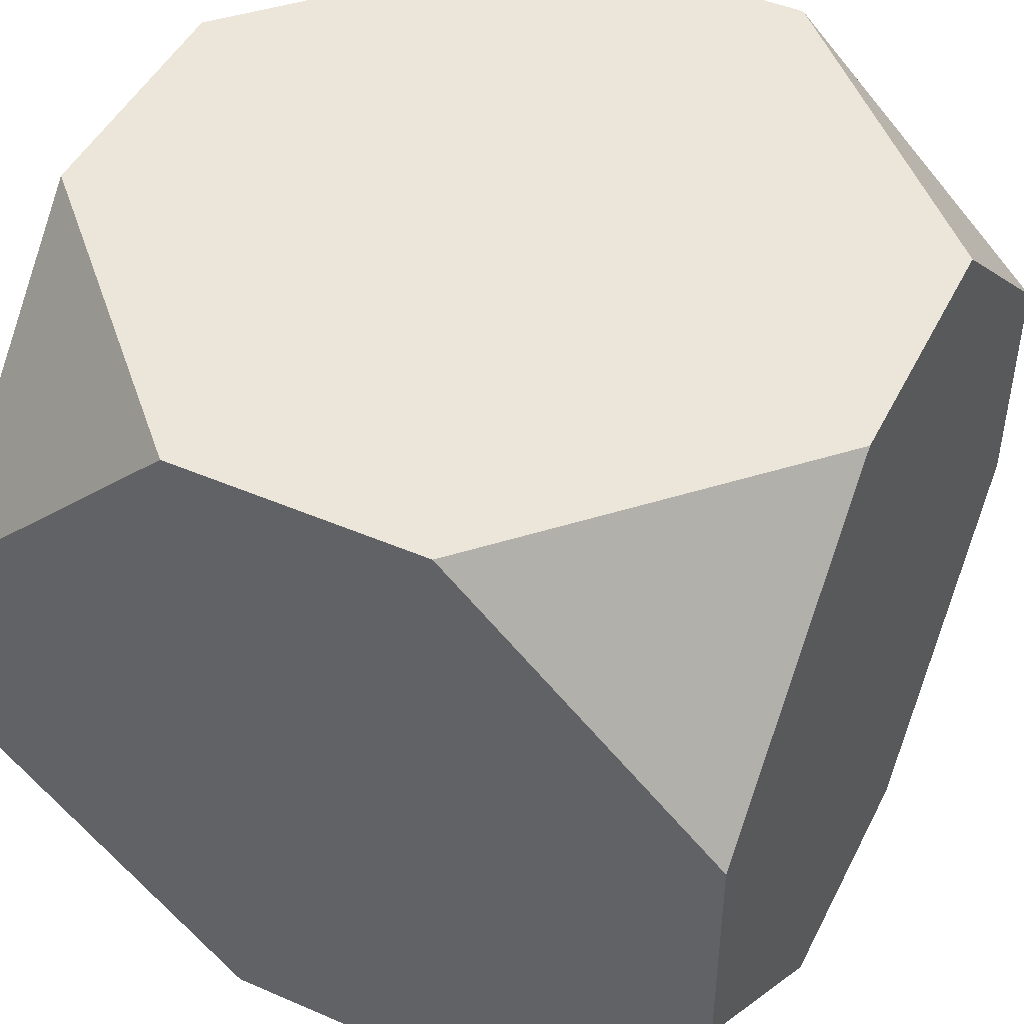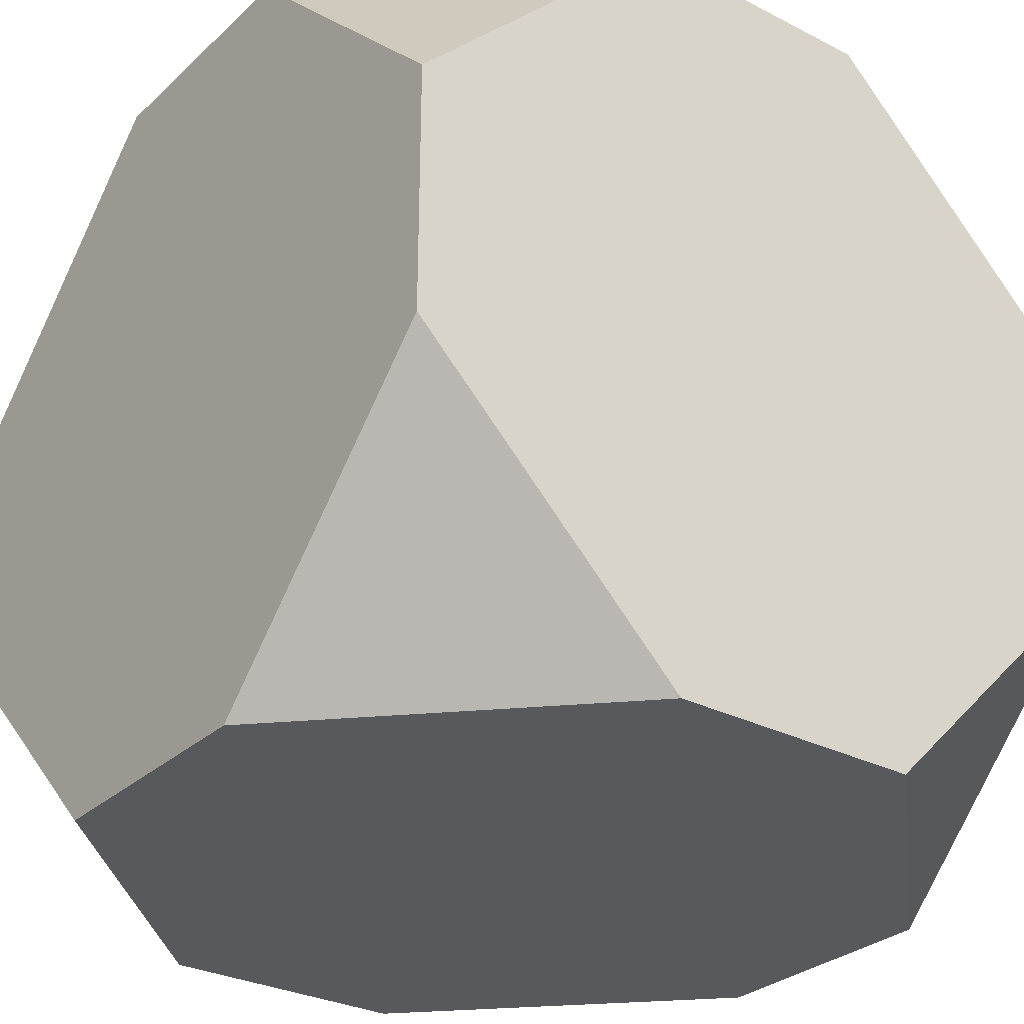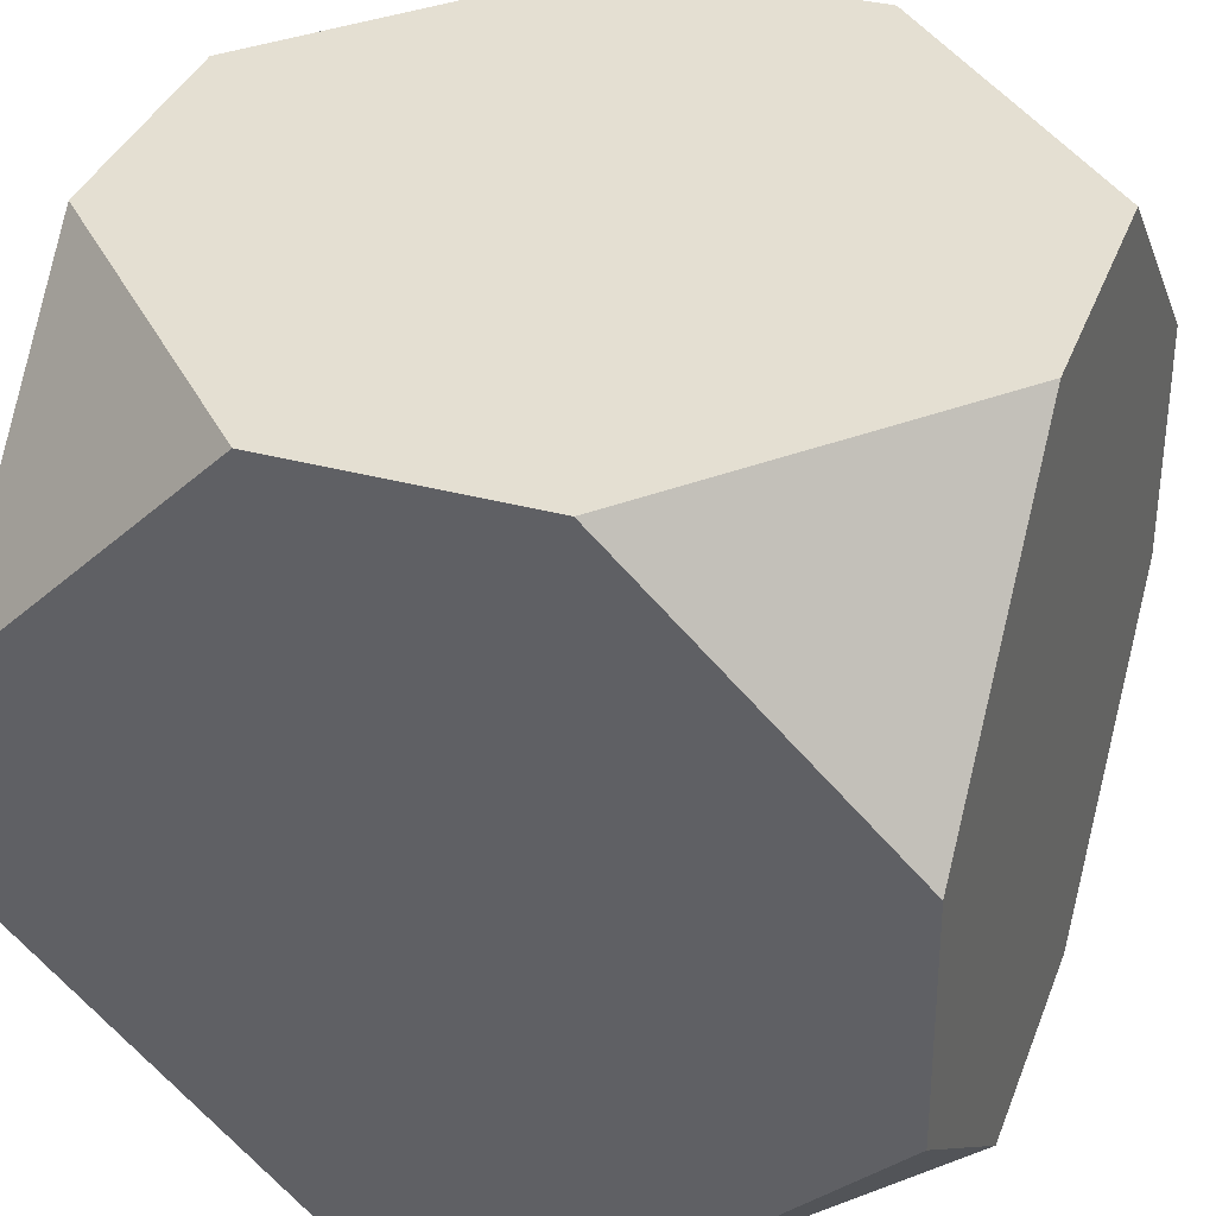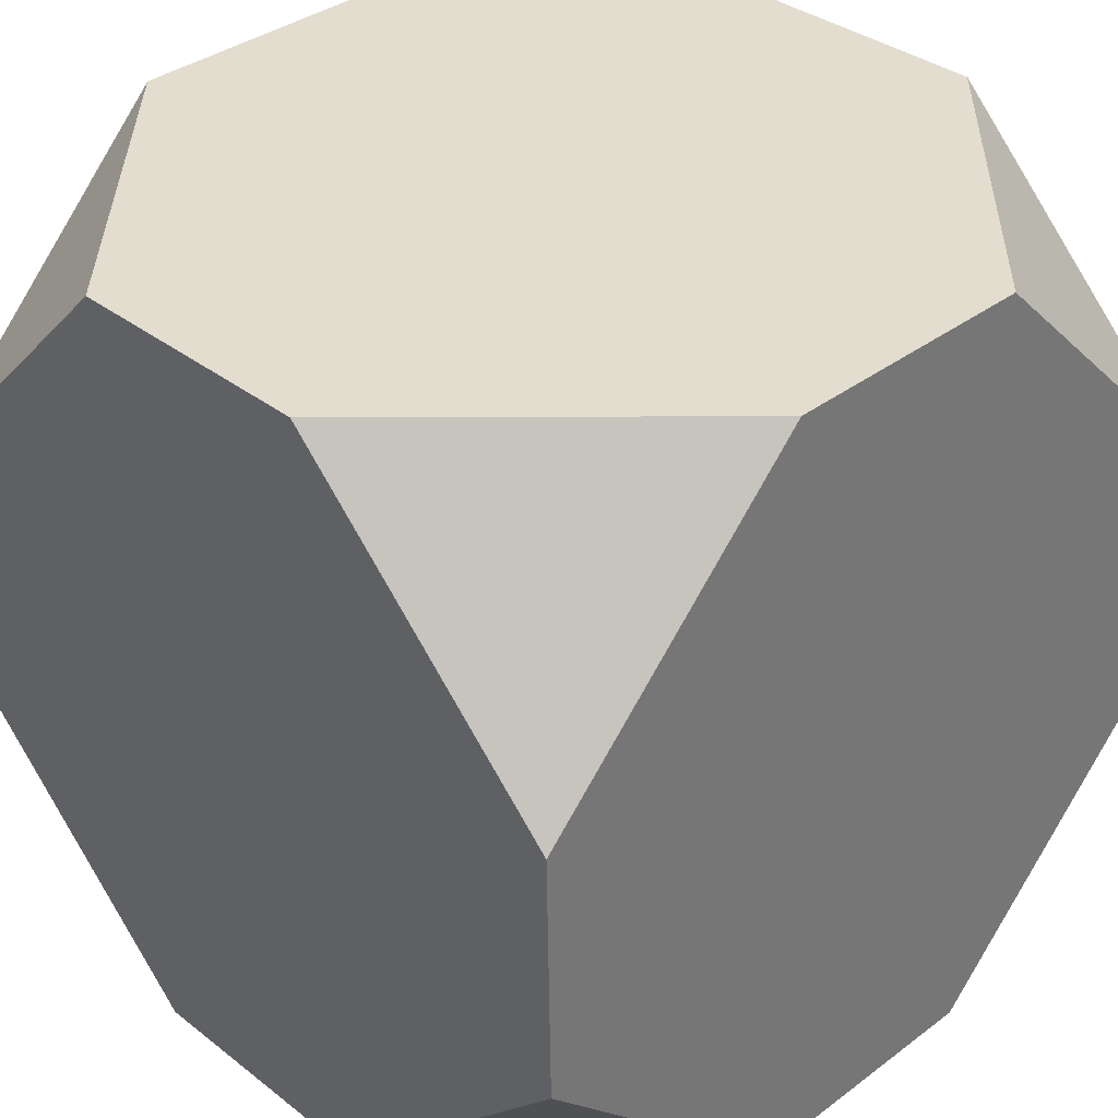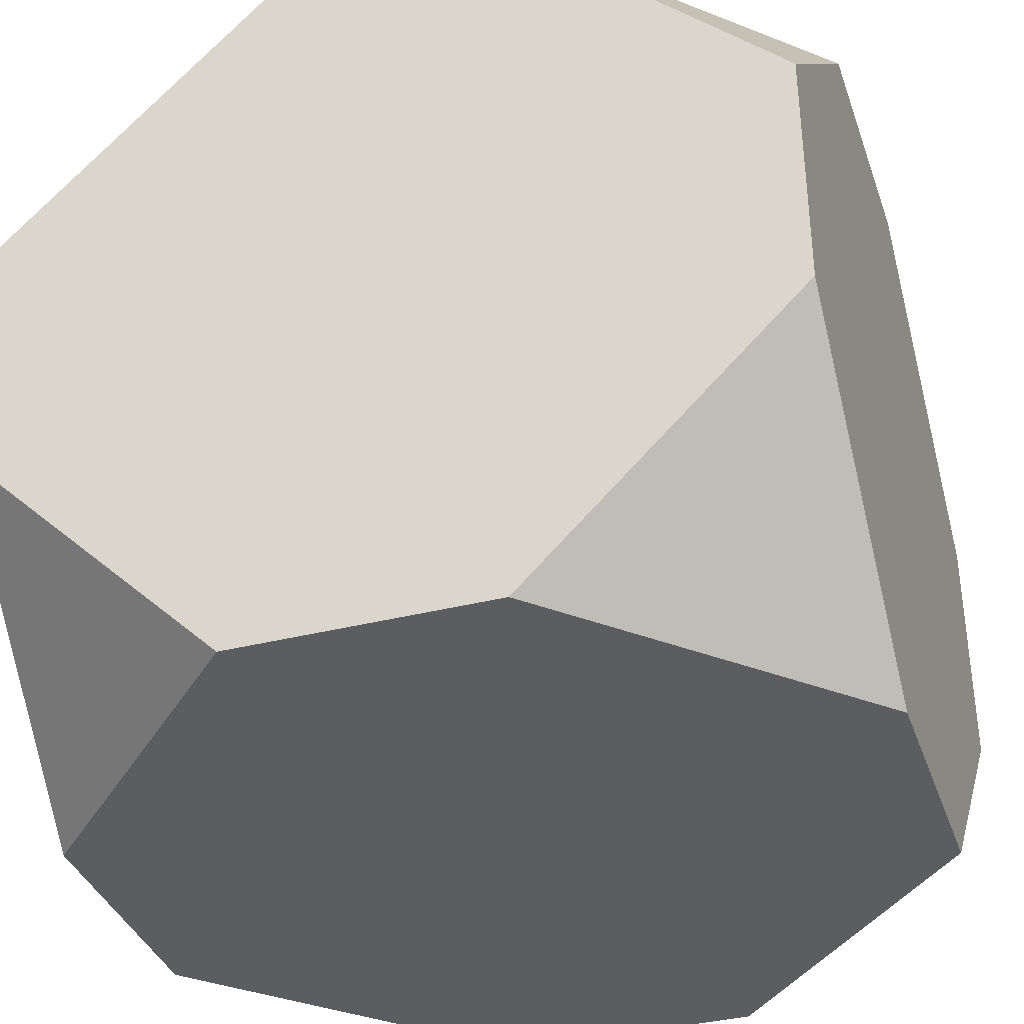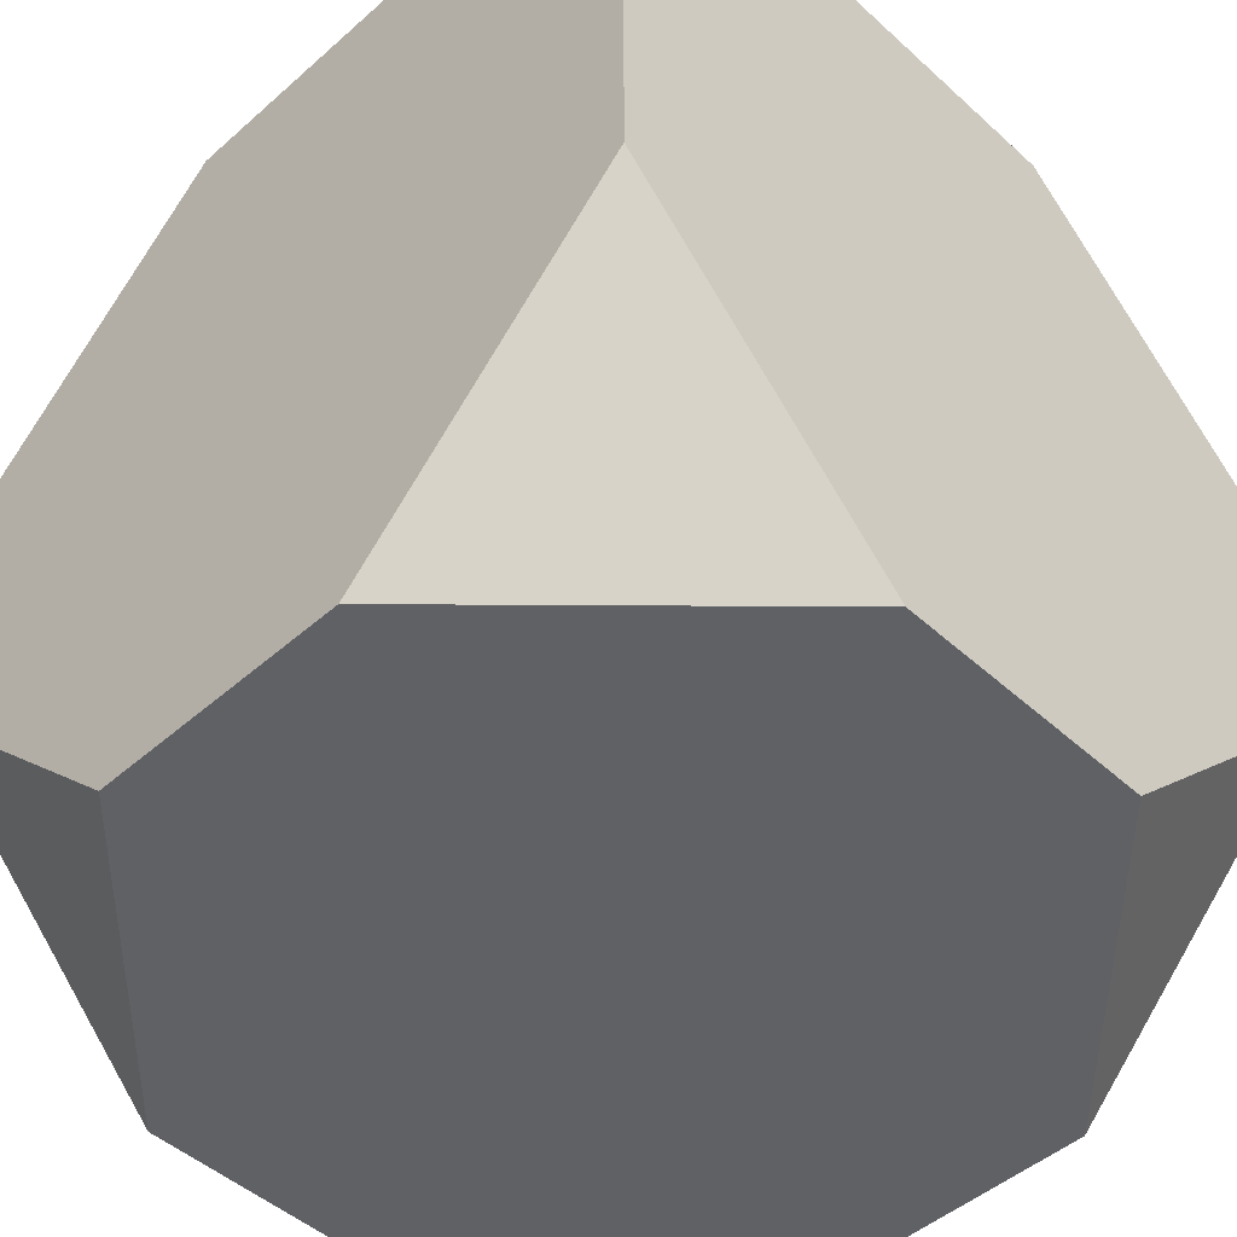
<metadata>
{"format":"obj","ext":"obj","renderer":"f3d","projection":"perspective","resolution":1024,"background":"white","views":[{"elev":46.8,"azim":-63.9,"up":"+Z"},{"elev":-29.5,"azim":-128.1,"up":"+Y"},{"elev":37.8,"azim":20.0,"up":"+Z"},{"elev":35.0,"azim":-44.2,"up":"+Z"},{"elev":-36.8,"azim":-162.9,"up":"+Y"},{"elev":-47.9,"azim":43.6,"up":"+Y"}]}
</metadata>
<code>
o Cube_Cube.002
v -0.5222 -1.547 1.538
v -1.574 -0.4951 1.52
v -1.556 -1.547 0.4679
v -0.5222 1.547 1.538
v -1.556 1.547 0.4679
v -1.574 0.4951 1.52
v -1.538 -1.547 -0.5222
v -1.52 -0.4951 -1.574
v -0.4679 -1.547 -1.556
v -0.4679 1.547 -1.556
v -1.52 0.4951 -1.574
v -1.538 1.547 -0.5222
v 1.538 -1.547 0.5222
v 1.52 -0.4951 1.574
v 0.4679 -1.547 1.556
v 0.4679 1.547 1.556
v 1.52 0.4951 1.574
v 1.538 1.547 0.5222
v 0.5222 -1.547 -1.538
v 1.574 -0.4951 -1.52
v 1.556 -1.547 -0.4679
v 1.556 1.547 -0.4679
v 1.574 0.4951 -1.52
v 0.5222 1.547 -1.538
g Cube_Cube.002_Material.002
f 16 6 1
f 22 17 13
f 12 4 18
f 5 11 7
f 10 23 19
f 1 2 3
f 7 8 9
f 13 14 15
f 19 20 21
f 21 15 3
f 1 15 14
f 14 17 16
f 16 4 6
f 6 2 1
f 1 14 16
f 13 21 20
f 20 23 13
f 23 22 13
f 22 18 17
f 17 14 13
f 18 22 24
f 24 10 12
f 12 5 4
f 4 16 18
f 18 24 12
f 7 3 2
f 2 6 7
f 6 5 7
f 5 12 11
f 11 8 7
f 19 9 8
f 8 11 10
f 10 24 23
f 23 20 19
f 19 8 10
f 3 7 9
f 9 19 21
f 21 13 15
f 15 1 3
f 3 9 21
g Cube_Cube.002_Material.001
f 4 5 6
f 10 11 12
f 16 17 18
f 22 23 24

</code>
